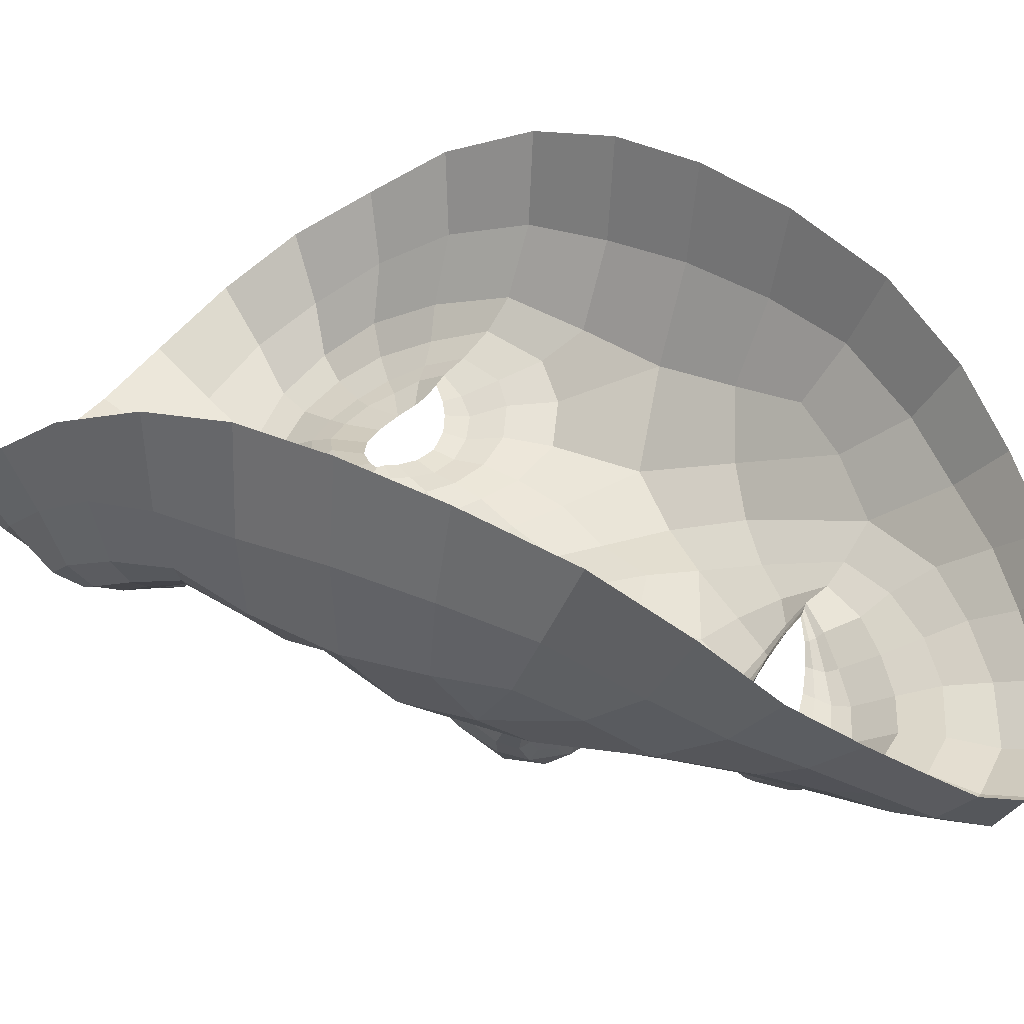
<metadata>
{"format":"obj","ext":"obj","renderer":"f3d","projection":"perspective","resolution":1024,"background":"white","views":[{"elev":33.9,"azim":127.0,"up":"+Z"}]}
</metadata>
<code>
o face_face.002
v 0.5039 0.5451 -0.03306
v 0.5122 0.4898 -0.06204
v 0.5092 0.5067 -0.03287
v 0.5061 0.4312 -0.04701
v 0.5138 0.4722 -0.0659
v 0.5152 0.4491 -0.06115
v 0.518 0.3931 -0.02923
v 0.436 0.3771 0.01065
v 0.521 0.3488 -0.02041
v 0.5228 0.3263 -0.02221
v 0.5278 0.2518 -0.009243
v 0.5036 0.5498 -0.03151
v 0.5032 0.554 -0.02774
v 0.503 0.5564 -0.02239
v 0.5016 0.5794 -0.02082
v 0.5014 0.5853 -0.02253
v 0.5008 0.5928 -0.02505
v 0.5002 0.6007 -0.02352
v 0.4982 0.6155 -0.01278
v 0.5109 0.4985 -0.05612
v 0.4995 0.4967 -0.0409
v 0.3942 0.3084 0.06306
v 0.466 0.3965 0.000586
v 0.4543 0.3968 0.00066
v 0.4434 0.3943 0.003212
v 0.4305 0.382 0.01193
v 0.4766 0.3931 0.002674
v 0.4545 0.3424 -0.003668
v 0.4674 0.3461 -0.002654
v 0.4422 0.3442 -0.000772
v 0.4336 0.3507 0.003327
v 0.4188 0.3915 0.01711
v 0.4522 0.6314 -0.000872
v 0.4325 0.3712 0.01415
v 0.383 0.3792 0.06638
v 0.4063 0.3766 0.02816
v 0.4531 0.4663 -0.01156
v 0.489 0.5399 -0.03254
v 0.4895 0.5512 -0.02692
v 0.474 0.5423 -0.02664
v 0.4639 0.5461 -0.01858
v 0.4778 0.5504 -0.02304
v 0.4687 0.5512 -0.01559
v 0.4463 0.5744 -0.00122
v 0.5026 0.4879 -0.06146
v 0.5025 0.4708 -0.06509
v 0.4188 0.3318 0.006204
v 0.4799 0.4265 -0.01141
v 0.4755 0.4802 -0.03461
v 0.475 0.4709 -0.03119
v 0.4186 0.4589 0.000889
v 0.5044 0.4495 -0.05829
v 0.4478 0.3156 -0.01128
v 0.4313 0.32 -0.00353
v 0.41 0.2811 0.04171
v 0.4972 0.3391 -0.01828
v 0.4782 0.3556 0.001279
v 0.4395 0.5561 0.000662
v 0.3821 0.5389 0.09633
v 0.4831 0.491 -0.02966
v 0.4914 0.4972 -0.03014
v 0.4521 0.5551 -3.7e-05
v 0.4552 0.5556 -0.00289
v 0.4259 0.3081 0.001799
v 0.4739 0.4879 -0.02829
v 0.4691 0.3202 -0.01635
v 0.4686 0.3064 -0.01861
v 0.4615 0.2501 0.001302
v 0.4183 0.2978 0.01907
v 0.4663 0.2806 -0.009006
v 0.4121 0.3233 0.0158
v 0.4033 0.3196 0.03823
v 0.4889 0.5462 -0.03104
v 0.4758 0.5468 -0.02535
v 0.4662 0.5489 -0.01802
v 0.4852 0.4946 -0.02704
v 0.4537 0.5554 -0.001516
v 0.4587 0.5639 -0.007936
v 0.4567 0.5559 -0.00316
v 0.4896 0.4858 -0.04557
v 0.4707 0.5526 -0.01358
v 0.4796 0.5523 -0.01837
v 0.4904 0.5537 -0.02191
v 0.4823 0.6124 -0.01311
v 0.4848 0.5962 -0.02366
v 0.4861 0.5884 -0.02489
v 0.4876 0.5813 -0.02208
v 0.4892 0.5761 -0.02036
v 0.4703 0.567 -0.01226
v 0.4679 0.5688 -0.01406
v 0.4648 0.5721 -0.0159
v 0.4624 0.5761 -0.01404
v 0.4566 0.5296 -0.01536
v 0.3742 0.4519 0.1124
v 0.5101 0.5023 -0.04092
v 0.4641 0.5625 -0.006789
v 0.4614 0.5629 -0.007961
v 0.4943 0.5043 -0.0307
v 0.4764 0.4985 -0.01967
v 0.4929 0.5008 -0.03065
v 0.4668 0.4347 -0.008351
v 0.447 0.4432 -0.006174
v 0.4721 0.4783 -0.02479
v 0.4315 0.2608 0.01967
v 0.4384 0.2839 0.003811
v 0.4449 0.302 -0.009277
v 0.4552 0.5885 -0.006373
v 0.496 0.3161 -0.02254
v 0.4942 0.284 -0.01556
v 0.4925 0.2478 -0.008441
v 0.4347 0.3895 0.007639
v 0.4044 0.4019 0.02275
v 0.4837 0.3894 0.004698
v 0.4214 0.3567 0.01236
v 0.489 0.4163 -0.015
v 0.4833 0.4743 -0.04556
v 0.3915 0.4122 0.03435
v 0.4116 0.4151 0.01249
v 0.4263 0.4235 0.002692
v 0.4488 0.4236 -0.001119
v 0.4658 0.4188 -0.002598
v 0.4789 0.4125 -0.00478
v 0.5066 0.3956 -0.02552
v 0.3912 0.4482 0.03078
v 0.4119 0.3523 0.01746
v 0.5052 0.4971 -0.05581
v 0.4798 0.4439 -0.0165
v 0.377 0.3768 0.1039
v 0.4892 0.4048 -0.005748
v 0.4703 0.4791 -0.01334
v 0.4273 0.3709 0.01599
v 0.4832 0.4632 -0.0412
v 0.3765 0.4939 0.1073
v 0.4847 0.3835 0.007666
v 0.4937 0.4542 -0.05197
v 0.4054 0.585 0.03773
v 0.4029 0.6041 0.05839
v 0.3784 0.4503 0.07135
v 0.3933 0.5594 0.05064
v 0.3926 0.3469 0.05559
v 0.4482 0.6477 0.00535
v 0.5055 0.5011 -0.04035
v 0.4682 0.4551 -0.01286
v 0.3952 0.3784 0.03906
v 0.446 0.3851 0.0045
v 0.4554 0.3878 0.002264
v 0.4562 0.5655 -0.006195
v 0.3912 0.4827 0.03444
v 0.4679 0.6734 0.01028
v 0.433 0.6462 0.0309
v 0.4187 0.629 0.04295
v 0.5253 0.2895 -0.01628
v 0.493 0.6795 0.008467
v 0.4652 0.3876 0.002481
v 0.475 0.3857 0.00462
v 0.4814 0.3847 0.007319
v 0.4031 0.3475 0.0287
v 0.4747 0.3689 0.00303
v 0.4648 0.3623 0.000589
v 0.4549 0.3602 0.00044
v 0.445 0.3618 0.002536
v 0.4388 0.3655 0.00577
v 0.3837 0.3386 0.08599
v 0.44 0.3812 0.007714
v 0.5076 0.521 -0.03024
v 0.469 0.5221 -0.02106
v 0.4836 0.488 -0.03392
v 0.4915 0.5198 -0.03021
v 0.5192 0.3711 -0.02037
v 0.4188 0.6095 0.02792
v 0.4326 0.6287 0.01737
v 0.4686 0.6625 -0.004657
v 0.3914 0.5762 0.07809
v 0.4817 0.3778 0.005752
v 0.4972 0.4222 -0.03024
v 0.494 0.6686 -0.006081
v 0.4489 0.6616 0.01824
v 0.3798 0.4886 0.06954
v 0.4788 0.5717 -0.0169
v 0.4764 0.5753 -0.01885
v 0.474 0.5808 -0.02099
v 0.472 0.5876 -0.0196
v 0.4669 0.6019 -0.01142
v 0.4612 0.553 -0.008853
v 0.4587 0.5517 -0.009098
v 0.4567 0.55 -0.009302
v 0.4462 0.5413 -0.00765
v 0.4068 0.4943 0.01245
v 0.4981 0.4047 -0.01937
v 0.4941 0.3707 0.000574
v 0.4868 0.3719 0.00415
v 0.4634 0.5538 -0.007686
v 0.4015 0.5355 0.02956
v 0.5047 0.3714 -0.01358
v 0.4591 0.6158 -0.005264
v 0.5161 0.43 -0.0502
v 0.5061 0.4144 -0.03732
v 0.517 0.4123 -0.03932
v 0.4871 0.4484 -0.03079
v 0.4954 0.652 -0.01208
v 0.497 0.6323 -0.01197
v 0.4772 0.6282 -0.01067
v 0.4351 0.5793 0.004988
v 0.4591 0.4909 -0.01109
v 0.4454 0.5997 0.00028
v 0.4335 0.4834 -0.008042
v 0.447 0.5058 -0.009674
v 0.4215 0.5094 0.000639
v 0.4718 0.6466 -0.01024
v 0.4791 0.4576 -0.02302
v 0.4243 0.5909 0.0152
v 0.4376 0.6121 0.008668
v 0.4285 0.5561 0.005239
v 0.3921 0.5125 0.03874
v 0.4141 0.5568 0.01566
v 0.3837 0.5249 0.06476
v 0.436 0.526 -0.004598
v 0.4887 0.4328 -0.02284
v 0.4864 0.4825 -0.04794
v 0.4788 0.4862 -0.03563
v 0.4923 0.4716 -0.05585
v 0.4863 0.3519 -0.003408
v 0.4683 0.3371 -0.006333
v 0.4521 0.3329 -0.00659
v 0.4381 0.3353 -0.002983
v 0.4277 0.3429 0.003304
v 0.4182 0.3736 0.02031
v 0.3789 0.4139 0.06911
v 0.4246 0.3998 0.01141
v 0.4358 0.4066 0.005159
v 0.4512 0.4088 0.001296
v 0.4662 0.4067 6.2e-05
v 0.4783 0.4023 0.00064
v 0.4869 0.3978 0.000508
v 0.3747 0.4137 0.1119
v 0.4781 0.491 -0.02991
v 0.4964 0.4379 -0.03954
v 0.4944 0.4844 -0.05642
v 0.4993 0.4936 -0.05135
v 0.4939 0.4873 -0.05082
v 0.4805 0.4966 -0.02579
v 0.5016 0.4955 -0.0543
v 0.5019 0.4995 -0.04059
v 0.4885 0.3844 0.006317
v 0.4941 0.3892 -0.000175
v 0.4976 0.3926 -0.008098
v 0.4353 0.3685 0.00936
v 0.428 0.3589 0.009464
v 0.5254 0.4339 -0.04552
v 0.5953 0.399 0.02081
v 0.5208 0.4996 -0.03977
v 0.6342 0.3438 0.07758
v 0.5623 0.408 0.007241
v 0.5726 0.4114 0.008656
v 0.5829 0.4131 0.01237
v 0.5986 0.4057 0.02264
v 0.5538 0.4032 0.007943
v 0.5838 0.3601 0.004552
v 0.5709 0.3609 0.003856
v 0.5952 0.3648 0.008705
v 0.6019 0.3736 0.01354
v 0.605 0.4185 0.02871
v 0.539 0.642 0.004065
v 0.6001 0.3942 0.02475
v 0.636 0.4156 0.08176
v 0.6181 0.4084 0.04104
v 0.5657 0.4824 -0.004421
v 0.5187 0.5444 -0.03057
v 0.5162 0.5554 -0.02504
v 0.5322 0.5509 -0.02261
v 0.5406 0.5578 -0.01305
v 0.5271 0.5581 -0.01945
v 0.5352 0.5619 -0.01079
v 0.5512 0.5887 0.005717
v 0.5215 0.4906 -0.06052
v 0.5246 0.474 -0.06396
v 0.6163 0.3632 0.01827
v 0.5466 0.4361 -0.006819
v 0.5456 0.4901 -0.03032
v 0.547 0.481 -0.02679
v 0.5978 0.4848 0.01231
v 0.5252 0.4524 -0.05683
v 0.5934 0.3419 -0.002616
v 0.6076 0.3491 0.007111
v 0.6266 0.3134 0.05463
v 0.5447 0.3533 -0.0153
v 0.5593 0.3681 0.006569
v 0.5605 0.573 0.009
v 0.6115 0.5706 0.1104
v 0.5361 0.4985 -0.02662
v 0.5272 0.5022 -0.02858
v 0.55 0.5716 0.007287
v 0.5469 0.5711 0.0037
v 0.6137 0.3402 0.013
v 0.5449 0.4979 -0.02406
v 0.5732 0.3422 -0.01045
v 0.5761 0.3298 -0.01262
v 0.5889 0.2695 0.008696
v 0.6199 0.3271 0.03123
v 0.5814 0.2977 -0.00226
v 0.6228 0.3578 0.0286
v 0.6282 0.3523 0.05198
v 0.5177 0.5506 -0.02904
v 0.5296 0.555 -0.02154
v 0.5381 0.5601 -0.01291
v 0.5331 0.5013 -0.02448
v 0.5484 0.5713 0.005308
v 0.5431 0.5785 -0.002057
v 0.5453 0.5708 0.003272
v 0.5323 0.4919 -0.04265
v 0.5328 0.5626 -0.008983
v 0.5249 0.5595 -0.01494
v 0.5149 0.5576 -0.01996
v 0.5138 0.6165 -0.01121
v 0.5151 0.6016 -0.02156
v 0.515 0.5935 -0.02268
v 0.5144 0.5859 -0.01992
v 0.5134 0.5803 -0.01827
v 0.5315 0.5777 -0.007626
v 0.5339 0.5805 -0.009391
v 0.5366 0.5848 -0.011
v 0.5387 0.5897 -0.008875
v 0.5514 0.5429 -0.009122
v 0.6292 0.4883 0.1279
v 0.5377 0.5751 -0.001114
v 0.5405 0.5765 -0.002297
v 0.5234 0.5083 -0.02912
v 0.5398 0.5074 -0.01623
v 0.5253 0.5054 -0.02916
v 0.5572 0.4477 -0.002201
v 0.5744 0.4617 0.002069
v 0.5479 0.489 -0.0202
v 0.6128 0.2881 0.03018
v 0.6054 0.3085 0.01363
v 0.5979 0.3302 -0.000308
v 0.5414 0.5999 -0.000572
v 0.5502 0.3327 -0.01946
v 0.5554 0.2932 -0.01204
v 0.5615 0.2585 -0.004675
v 0.5925 0.4116 0.01777
v 0.6151 0.4327 0.03553
v 0.5484 0.3987 0.009374
v 0.6105 0.3842 0.02399
v 0.54 0.4237 -0.01137
v 0.5403 0.4825 -0.0421
v 0.627 0.4462 0.04874
v 0.6062 0.4433 0.0247
v 0.5915 0.4473 0.01328
v 0.5712 0.4408 0.007098
v 0.5572 0.4312 0.003698
v 0.5471 0.4221 -7.1e-05
v 0.5281 0.3988 -0.02403
v 0.6227 0.4814 0.04527
v 0.6182 0.3841 0.03007
v 0.5167 0.4987 -0.05504
v 0.5447 0.4532 -0.01201
v 0.6371 0.4144 0.1201
v 0.5396 0.4124 -0.002105
v 0.5483 0.4901 -0.008578
v 0.6041 0.3956 0.02715
v 0.5414 0.4714 -0.03767
v 0.6221 0.5284 0.1221
v 0.5493 0.393 0.01251
v 0.5339 0.4599 -0.04941
v 0.5871 0.6086 0.04848
v 0.5851 0.627 0.06911
v 0.6308 0.4861 0.08678
v 0.6017 0.5874 0.06321
v 0.6325 0.3817 0.07025
v 0.54 0.6584 0.01059
v 0.5146 0.5023 -0.03988
v 0.5534 0.4674 -0.007341
v 0.6268 0.4137 0.05309
v 0.5834 0.4028 0.0135
v 0.574 0.4019 0.01021
v 0.5454 0.5809 8e-06
v 0.6173 0.5147 0.04863
v 0.5178 0.6787 0.0132
v 0.5531 0.6598 0.03786
v 0.568 0.6466 0.05171
v 0.5653 0.3991 0.009252
v 0.5572 0.3958 0.01042
v 0.5518 0.3944 0.0125
v 0.6256 0.3826 0.04229
v 0.5606 0.381 0.008907
v 0.5706 0.3758 0.007474
v 0.5804 0.3756 0.008461
v 0.5897 0.3798 0.01163
v 0.5951 0.3857 0.01559
v 0.6376 0.3757 0.1015
v 0.5902 0.4015 0.01742
v 0.5423 0.5323 -0.0163
v 0.5365 0.4956 -0.03089
v 0.523 0.5242 -0.02827
v 0.5716 0.6286 0.03671
v 0.5565 0.6436 0.0243
v 0.5192 0.6685 -0.001829
v 0.5987 0.6037 0.09067
v 0.553 0.3884 0.01103
v 0.5333 0.4274 -0.02781
v 0.5369 0.6711 0.02339
v 0.624 0.5229 0.08447
v 0.5233 0.5795 -0.01331
v 0.5254 0.5839 -0.01514
v 0.5272 0.5903 -0.01708
v 0.5283 0.5978 -0.01557
v 0.5292 0.6098 -0.007037
v 0.5417 0.5661 -0.003072
v 0.5443 0.5655 -0.002792
v 0.5467 0.5644 -0.002691
v 0.5577 0.5568 0.000108
v 0.6023 0.522 0.02471
v 0.5339 0.41 -0.01687
v 0.5422 0.3798 0.003672
v 0.5488 0.3819 0.008725
v 0.5393 0.5663 -0.001944
v 0.5993 0.5627 0.04176
v 0.5321 0.3783 -0.0116
v 0.5345 0.6252 -0.000731
v 0.5269 0.4173 -0.03603
v 0.5388 0.4559 -0.02756
v 0.5164 0.633 -0.008585
v 0.5613 0.5962 0.01284
v 0.5561 0.5046 -0.00518
v 0.5491 0.6131 0.006477
v 0.5808 0.5045 0.001115
v 0.5644 0.5224 -0.002279
v 0.5868 0.5326 0.01105
v 0.519 0.6524 -0.007592
v 0.544 0.4667 -0.01894
v 0.5698 0.6097 0.02378
v 0.5546 0.6268 0.01531
v 0.5714 0.5758 0.01465
v 0.6113 0.543 0.05231
v 0.5846 0.5798 0.02616
v 0.6152 0.557 0.07913
v 0.5702 0.545 0.004152
v 0.5388 0.44 -0.01932
v 0.5361 0.4896 -0.0448
v 0.5415 0.4951 -0.03202
v 0.5332 0.4775 -0.05349
v 0.5525 0.3649 0.000823
v 0.5714 0.3545 -0.000142
v 0.5876 0.3537 0.001602
v 0.6001 0.3592 0.006895
v 0.608 0.3692 0.01434
v 0.6098 0.4017 0.03213
v 0.6351 0.4506 0.08497
v 0.5985 0.4248 0.02243
v 0.5866 0.428 0.01485
v 0.5724 0.425 0.00935
v 0.5596 0.4186 0.006463
v 0.55 0.4121 0.005479
v 0.5434 0.4061 0.004433
v 0.6335 0.4509 0.128
v 0.5405 0.4997 -0.02634
v 0.5328 0.4431 -0.03702
v 0.5291 0.4893 -0.05442
v 0.5221 0.4968 -0.0502
v 0.5283 0.4922 -0.04877
v 0.5369 0.5044 -0.02274
v 0.5201 0.4981 -0.05335
v 0.5182 0.5017 -0.03982
v 0.5451 0.3932 0.01039
v 0.5387 0.3966 0.002942
v 0.5345 0.399 -0.005534
v 0.598 0.3903 0.01958
v 0.6054 0.3836 0.0203
v 0.4552 0.3718 0.005552
v 0.4666 0.373 0.005552
v 0.4565 0.3571 0.005552
v 0.4436 0.3707 0.005552
v 0.4538 0.3864 0.005552
v 0.5775 0.3884 0.01338
v 0.5893 0.39 0.01338
v 0.5787 0.3726 0.01338
v 0.5655 0.3866 0.01338
v 0.5762 0.404 0.01338
f 338 339 11 152
f 300 298 339 338
f 334 333 298 300
f 285 333 334 299
f 302 252 285 299
f 369 390 252 302
f 265 357 390 369
f 448 455 357 265
f 367 324 455 448
f 402 362 324 367
f 436 289 362 402
f 368 398 289 436
f 110 109 152 11
f 68 70 109 110
f 104 105 70 68
f 368 365 366 398
f 395 380 366 365
f 396 379 380 395
f 370 401 379 396
f 397 378 401 370
f 176 153 378 397
f 176 172 149 153
f 172 141 177 149
f 150 177 141 171
f 170 151 150 171
f 170 136 137 151
f 136 139 173 137
f 139 216 59 173
f 216 178 133 59
f 178 138 94 133
f 94 138 228 235
f 228 35 128 235
f 140 163 128 35
f 72 22 163 140
f 69 55 22 72
f 105 104 55 69
f 429 200 176 397
f 263 429 397 370
f 396 432 263 370
f 395 431 432 396
f 365 435 431 395
f 368 417 435 365
f 417 368 436 434
f 402 377 434 436
f 377 402 367 353
f 353 367 448 346
f 373 346 448 265
f 384 373 265 369
f 301 384 369 302
f 294 301 302 299
f 335 294 299 334
f 200 209 172 176
f 209 33 141 172
f 212 171 141 33
f 212 211 170 171
f 205 203 211 212
f 211 215 136 170
f 193 139 136 215
f 193 214 216 139
f 148 178 216 214
f 178 148 124 138
f 228 138 124 117
f 144 35 228 117
f 157 140 35 144
f 157 71 72 140
f 64 69 72 71
f 64 106 105 69
f 67 70 105 106
f 109 70 67 108
f 10 152 109 108
f 337 338 152 10
f 297 300 338 337
f 335 334 300 297
f 212 33 195 205
f 195 33 209 202
f 9 286 337 10
f 337 286 296 297
f 297 296 283 335
f 283 284 294 335
f 284 277 301 294
f 277 354 384 301
f 354 266 373 384
f 266 341 346 373
f 341 347 353 346
f 348 281 353 347
f 412 377 353 281
f 437 433 435 428
f 423 431 435 433
f 432 431 423 425
f 425 419 263 432
f 419 422 429 263
f 422 201 200 429
f 201 202 209 200
f 203 213 215 211
f 193 188 148 214
f 188 51 124 148
f 118 112 117 124
f 112 36 144 117
f 36 125 157 144
f 125 47 71 157
f 47 54 64 71
f 54 53 106 64
f 53 66 67 106
f 66 56 108 67
f 56 9 10 108
f 51 119 118 124
f 102 120 119 51
f 101 121 120 102
f 48 122 121 101
f 115 129 122 48
f 246 129 115 189
f 194 246 189 123
f 123 7 169 194
f 418 169 7 352
f 352 413 466 418
f 344 358 466 413
f 278 351 358 344
f 330 350 351 278
f 350 330 331 349
f 331 281 348 349
f 286 9 169 418
f 9 56 194 169
f 418 414 442 286
f 286 442 443 296
f 444 283 296 443
f 445 284 283 444
f 445 446 277 284
f 354 277 446 343
f 354 343 447 266
f 447 262 341 266
f 418 466 465 414
f 351 453 454 358
f 452 453 351 350
f 451 452 350 349
f 450 451 349 348
f 449 450 348 347
f 262 449 347 341
f 454 465 466 358
f 415 287 442 414
f 287 259 443 442
f 259 258 444 443
f 261 446 445 260
f 258 260 445 444
f 261 468 343 446
f 468 360 447 343
f 360 256 262 447
f 340 449 262 256
f 340 255 450 449
f 255 254 451 450
f 254 253 452 451
f 257 453 452 253
f 257 342 454 453
f 342 464 465 454
f 464 415 414 465
f 224 223 66 53
f 223 222 56 66
f 190 194 56 222
f 190 245 246 194
f 245 234 129 246
f 234 233 122 129
f 233 232 121 122
f 232 231 120 121
f 231 230 119 120
f 119 230 229 118
f 229 32 112 118
f 32 227 36 112
f 227 114 125 36
f 114 226 47 125
f 226 225 54 47
f 225 224 53 54
f 28 29 223 224
f 29 57 222 223
f 57 191 190 222
f 244 245 190 191
f 244 113 234 245
f 113 27 233 234
f 27 23 232 233
f 23 24 231 232
f 24 25 230 231
f 25 111 229 230
f 229 111 26 32
f 227 32 26 131
f 131 248 114 227
f 248 31 226 114
f 31 30 225 226
f 30 28 224 225
f 161 160 28 30
f 29 28 160 159
f 159 158 57 29
f 158 174 191 57
f 174 134 244 191
f 31 161 30
f 162 161 31 248
f 162 248 131 34 247
f 8 34 131 26
f 164 8 26 111
f 145 164 111 25
f 146 145 25 24
f 154 146 24 23
f 155 154 23 27
f 156 155 27 113
f 134 156 113 244
f 385 386 259 287
f 387 258 259 386
f 388 260 258 387
f 389 261 260 388
f 467 468 261 389
f 375 381 253 254
f 375 254 255 374
f 255 340 391 374
f 391 340 256 264 250
f 264 256 360 468
f 264 468 467
f 415 399 385 287
f 257 253 381 382
f 382 383 342 257
f 363 464 342 383
f 363 399 415 464
f 206 37 102 51
f 143 127 48 101
f 127 218 115 48
f 218 175 189 115
f 175 197 123 189
f 7 123 197 198
f 198 420 352 7
f 143 101 102 37
f 400 413 352 420
f 438 344 413 400
f 356 278 344 438
f 372 330 278 356
f 267 331 330 372
f 426 281 331 267
f 208 206 51 188
f 215 208 188 193
f 213 217 208 215
f 207 206 208 217
f 204 37 206 207
f 130 143 37 204
f 210 127 143 130
f 199 218 127 210
f 237 175 218 199
f 4 197 175 237
f 196 198 197 4
f 249 420 198 196
f 457 400 420 249
f 421 438 400 457
f 430 356 438 421
f 359 372 356 430
f 424 267 372 359
f 267 424 427 426
f 437 428 426 427
f 407 314 422 419
f 426 428 412 281
f 428 435 417 412
f 434 412 417
f 412 434 377
f 19 201 422 314
f 84 202 201 19
f 183 195 202 84
f 107 205 195 183
f 44 203 205 107
f 58 213 203 44
f 187 217 213 58
f 93 207 217 187
f 166 207 93
f 99 204 207 166
f 425 336 407 419
f 423 274 336 425
f 433 288 274 423
f 411 410 288 433
f 433 437 411
f 427 323 411 437
f 427 392 323
f 424 328 392 427
f 196 4 52 6
f 282 249 196 6
f 364 457 249 282
f 361 421 457 364
f 280 430 421 361
f 430 280 359
f 328 424 359
f 359 332 295 328
f 332 359 280
f 280 279 295 332
f 279 280 361 345
f 441 345 361 364
f 276 441 364 282
f 5 276 282 6
f 52 46 5 6
f 237 135 52 4
f 199 132 135 237
f 210 50 132 199
f 130 50 210
f 52 135 221 46
f 132 116 221 135
f 49 116 132 50
f 103 50 130
f 65 49 50 103
f 130 99 65 103
f 204 99 130
f 2 275 276 5
f 46 45 2 5
f 458 441 276 275
f 458 439 345 441
f 279 345 439 440
f 279 440 456 295
f 238 45 46 221
f 219 238 221 116
f 220 219 116 49
f 236 220 49 65
f 241 236 65 99
f 2 45 126 20
f 275 2 20 355
f 462 458 275 355
f 459 460 458 462
f 355 20 95 371
f 95 3 327 371
f 95 20 126 142
f 3 95 142 98
f 371 463 462 355
f 463 371 327 329
f 40 166 93 41
f 166 40 38 168
f 165 168 38 1
f 268 394 165 1
f 392 394 268 270
f 323 392 270 271
f 411 323 271 410
f 314 407 406 315
f 406 407 336 322
f 376 322 336 274
f 292 376 274 288
f 409 292 288 410
f 305 409 410 271
f 304 305 271 270
f 303 304 270 268
f 12 303 268 1
f 1 38 73 12
f 73 38 40 74
f 42 74 75
f 75 74 40 41
f 73 74 42 39
f 13 12 73 39
f 303 12 13 269
f 272 304 303 269
f 273 305 304 272
f 408 409 305 273
f 307 292 409 408
f 307 376 292
f 321 322 376 308
f 405 406 322 321
f 316 315 406 405
f 18 19 314 315
f 84 19 18 85
f 183 84 85 182
f 107 183 182 92
f 44 107 92 147
f 44 147 62 58
f 62 186 187 58
f 186 41 93 187
f 75 41 186 185
f 62 77 185 186
f 78 77 62 147
f 91 78 147 92
f 91 92 182 181
f 181 182 85 86
f 86 85 18 17
f 17 18 315 316
f 14 13 39 83
f 313 269 13 14
f 83 39 42 82
f 312 272 269 313
f 311 273 272 312
f 416 408 273 311
f 99 166 168 98
f 168 165 3 98
f 3 165 394 327
f 394 392 328 327
f 75 43 82 42
f 43 75 185
f 82 43 81
f 184 81 43 185
f 63 192 184 77
f 185 77 184 81
f 192 81 184
f 79 63 192
f 97 63 77 78
f 96 79 63 97
f 90 97 78 91
f 180 90 91 181
f 87 180 181 86
f 16 87 86 17
f 317 16 17 316
f 404 317 316 405
f 320 404 405 321
f 326 320 321 308
f 293 308 376 307
f 293 307 408 416
f 293 416 309
f 326 308 293 309
f 325 326 309
f 319 320 326 325
f 320 319 403 404
f 404 403 318 317
f 317 318 15 16
f 16 15 88 87
f 87 88 179 180
f 89 90 180 179
f 97 90 89 96
f 439 458 460 310
f 393 440 439 310
f 456 440 393 290
f 295 456 461
f 328 295 461
f 461 456 290 306
f 306 291 329 461
f 328 461 329 327
f 463 329 291 251
f 463 251 459 462
f 251 310 460 459
f 310 251 291 393
f 306 290 393 291
f 242 126 45 238
f 243 142 126 242
f 100 98 142 243
f 99 98 100
f 61 241 99 100
f 21 61 100 243
f 239 21 243 242
f 240 239 242 238
f 80 240 238 219
f 167 80 219 220
f 60 167 220 236
f 76 60 236 241
f 76 241 61
f 60 76 61 167
f 80 167 61 21
f 240 80 21 239
l 291 329
l 329 327
l 241 76

</code>
